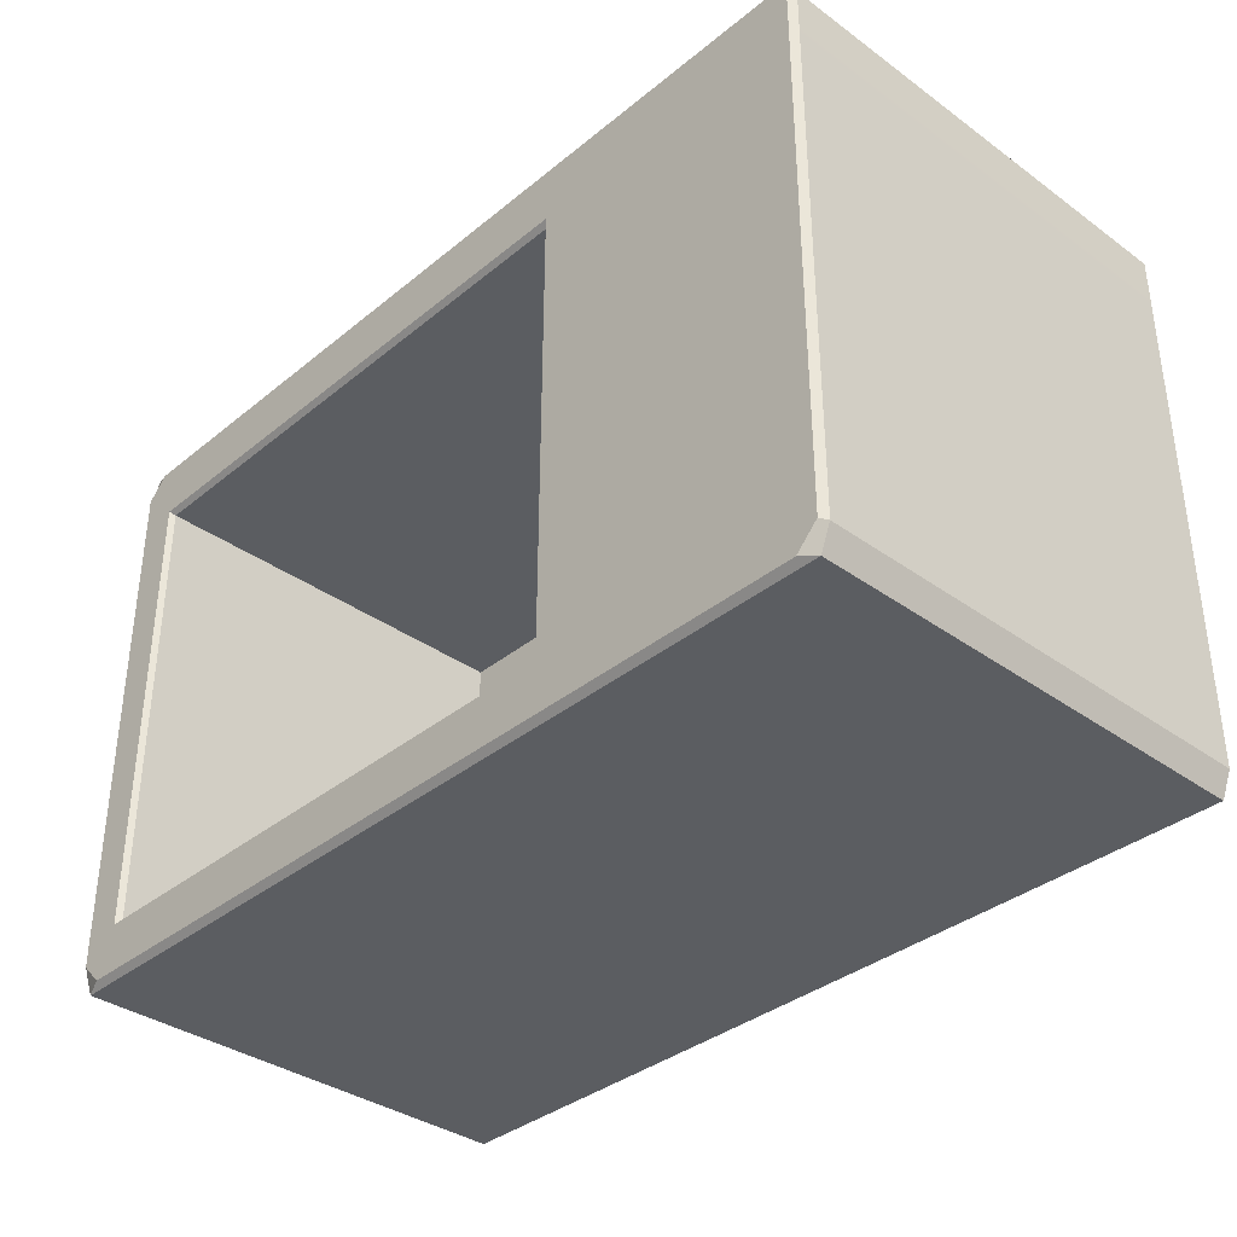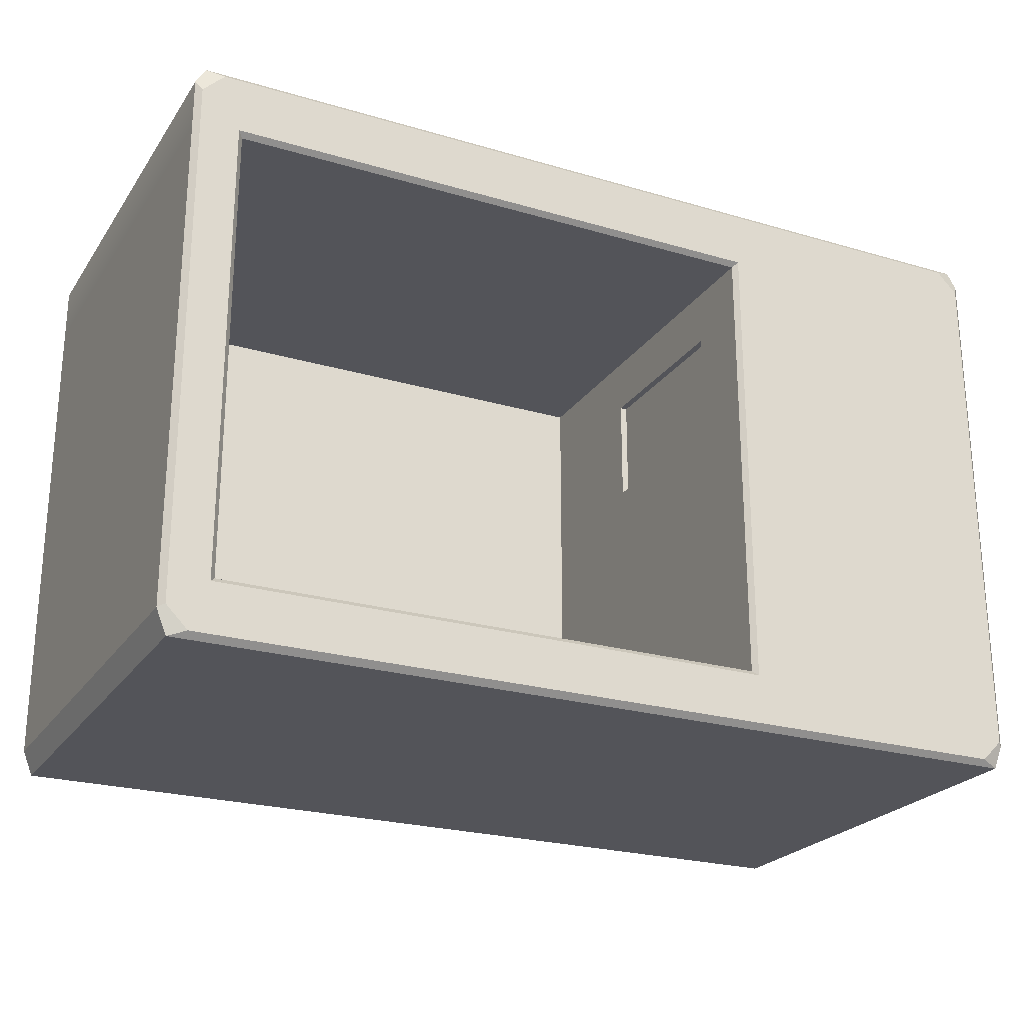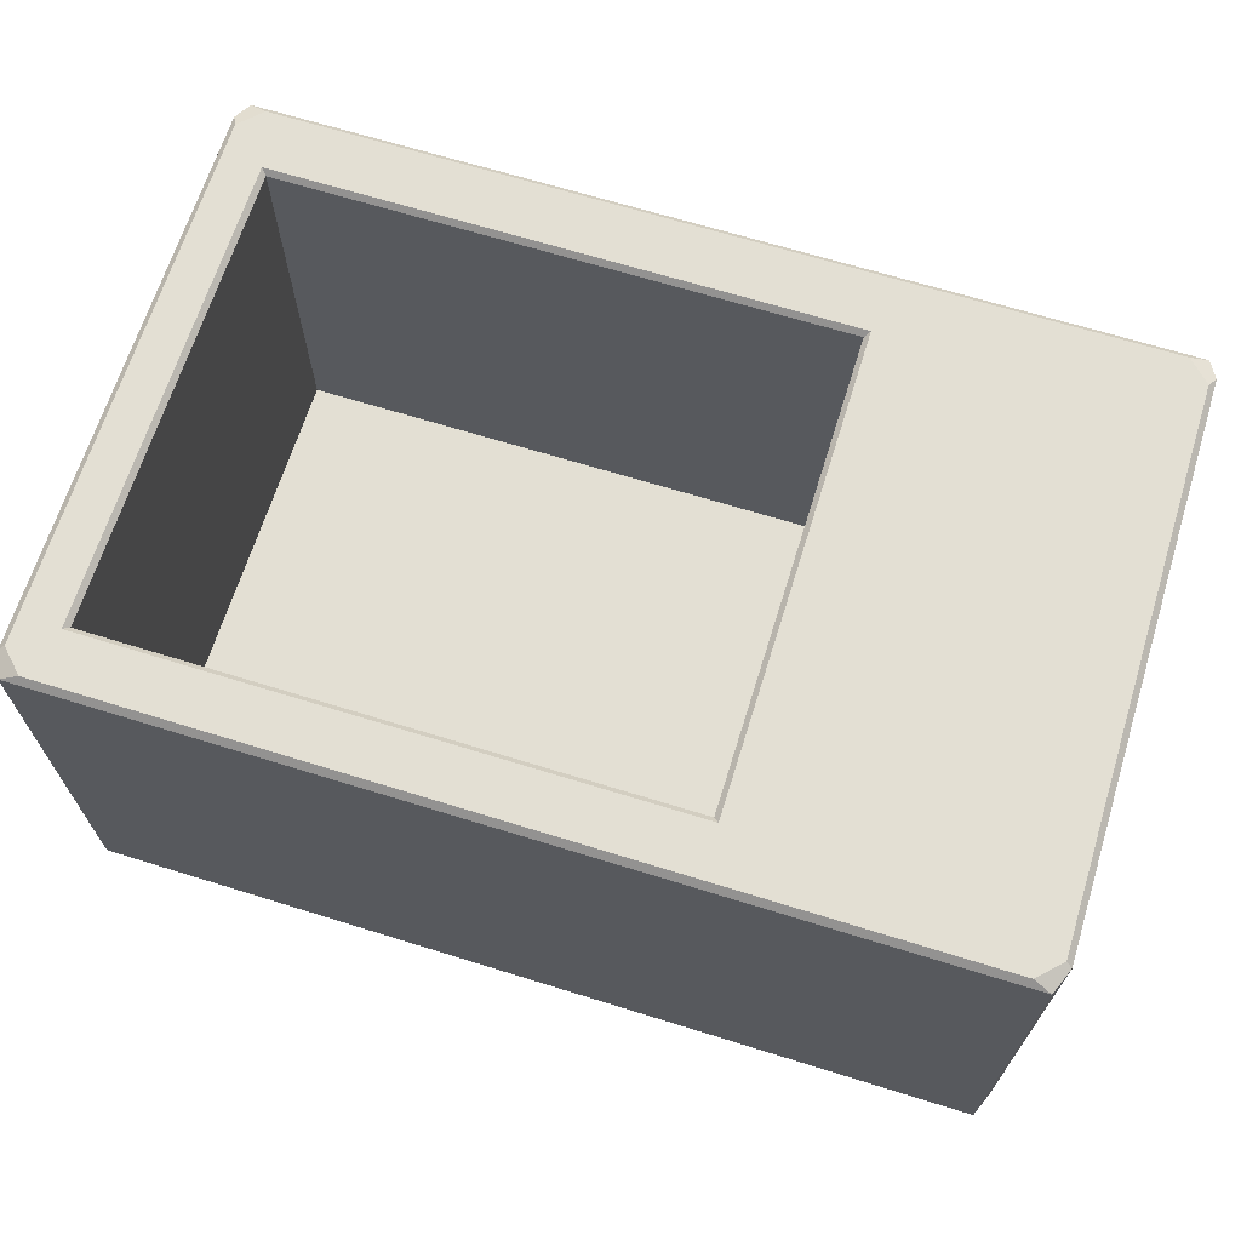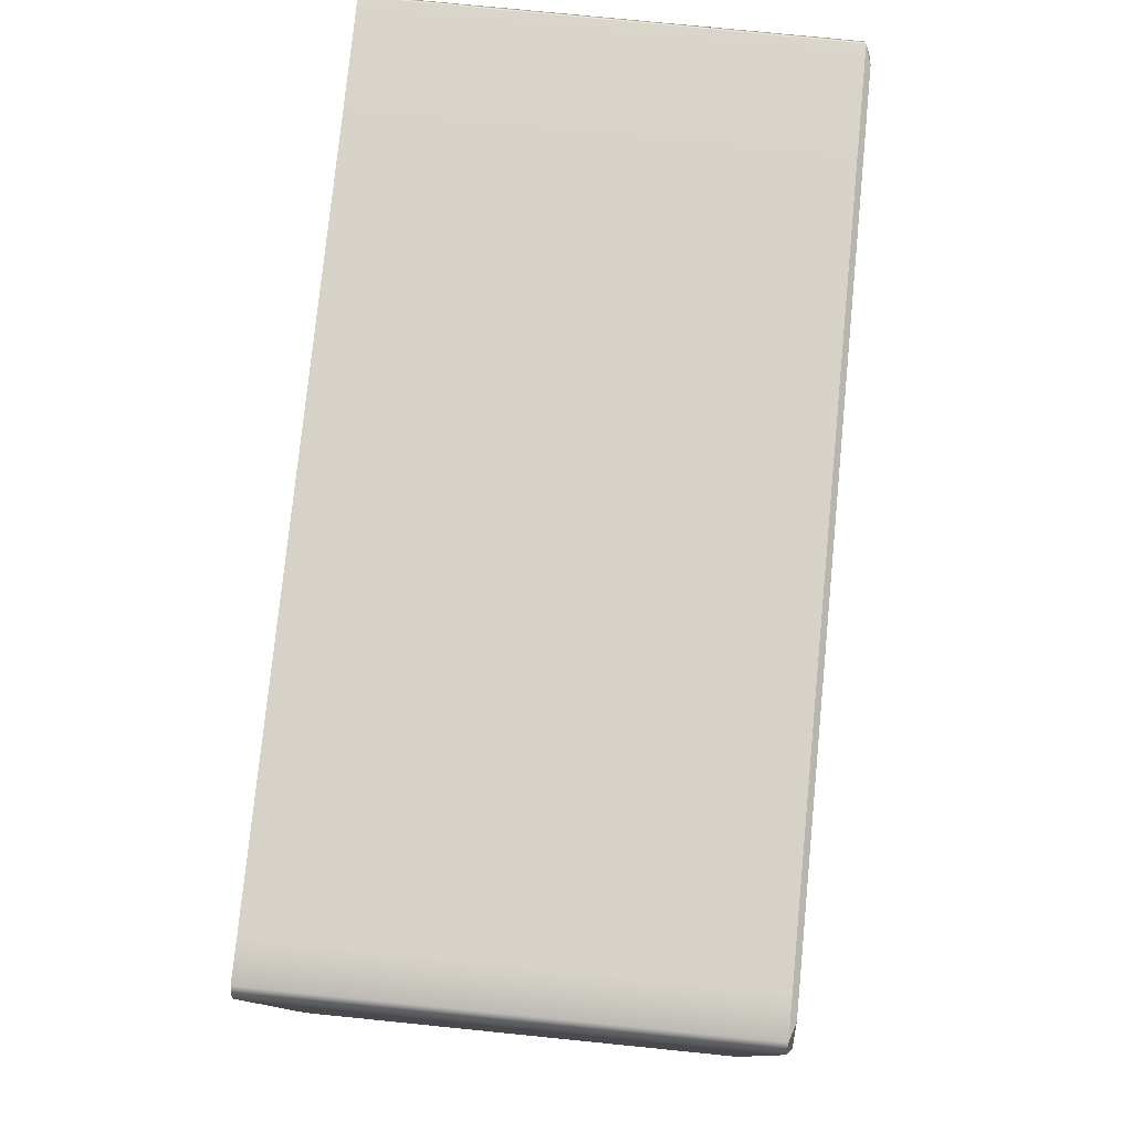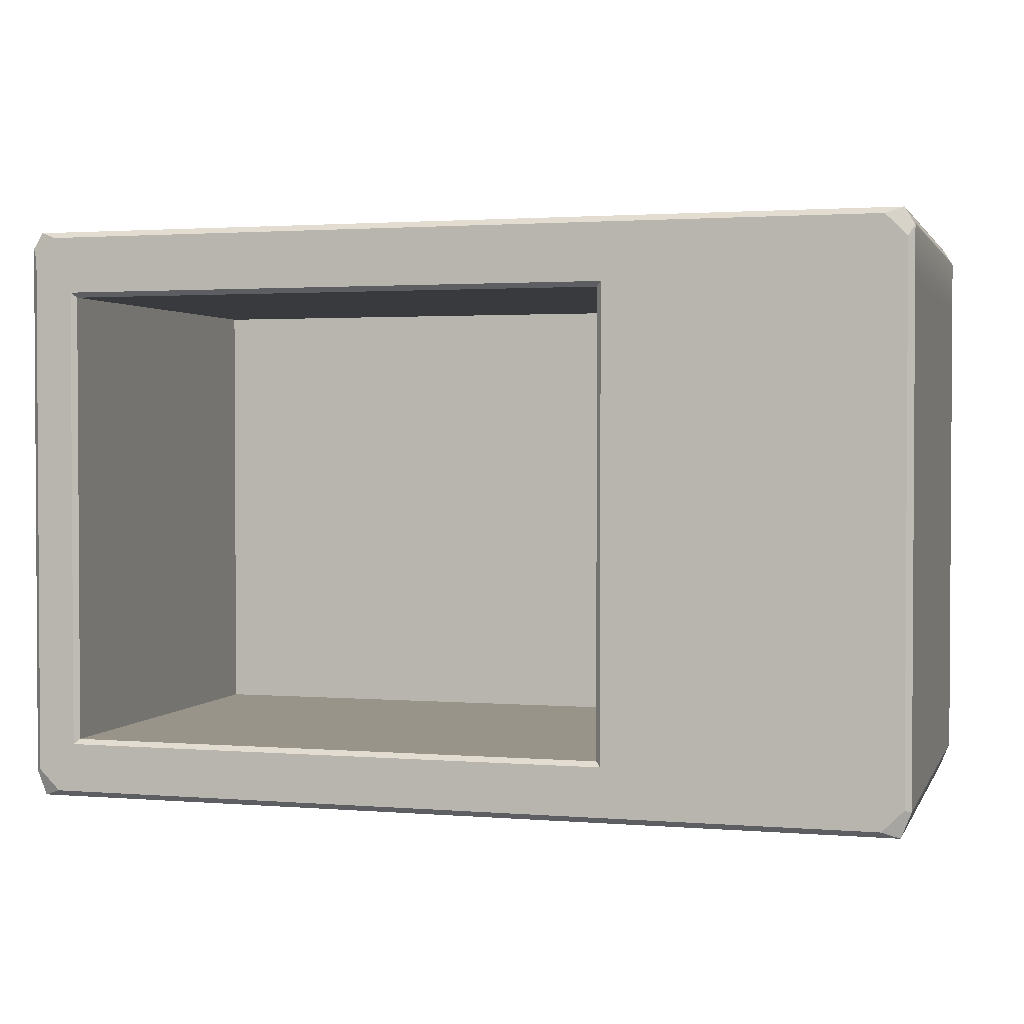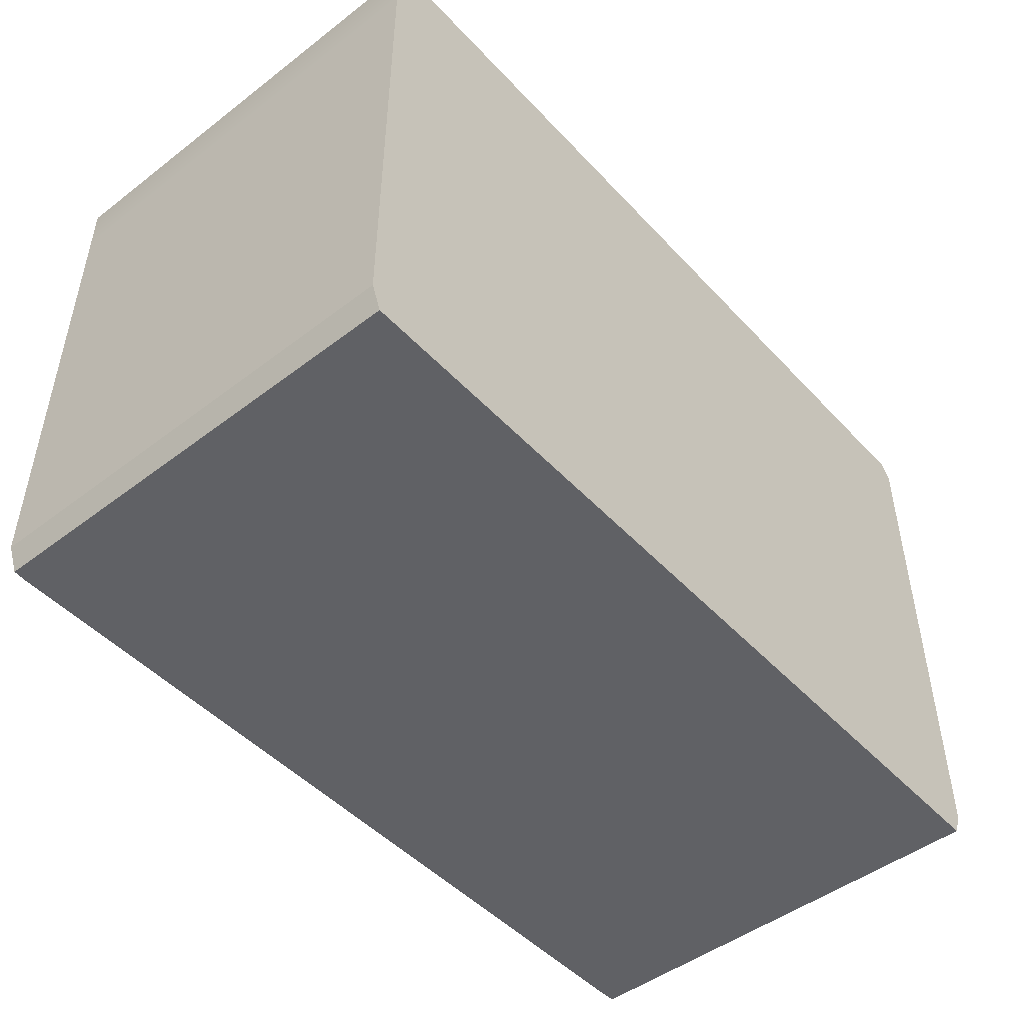
<metadata>
{"format":"obj","ext":"obj","renderer":"f3d","projection":"perspective","resolution":1024,"background":"white","views":[{"elev":-35.9,"azim":46.7,"up":"+Y"},{"elev":-23.9,"azim":-26.1,"up":"+Y"},{"elev":67.1,"azim":17.3,"up":"+Z"},{"elev":77.8,"azim":-84.3,"up":"+Y"},{"elev":1.9,"azim":16.1,"up":"+Y"},{"elev":-48.1,"azim":130.5,"up":"+Y"}]}
</metadata>
<code>
v 13.16 51.12 3e-06
v 13.16 0 0
v -39.44 45.22 3e-06
v 13.16 45.22 3e-06
v 39.44 45.22 3e-06
v -39.44 5.244 0
v 13.16 5.244 0
v 39.44 5.244 0
v -35.09 0 0
v -35.09 5.244 0
v -35.09 45.22 3e-06
v -35.09 51.12 3e-06
v -35.09 45.22 5.258
v -35.09 5.244 5.258
v 13.16 5.244 5.258
v 13.16 45.22 5.258
v -39.44 49.69 3e-06
v -38.57 51.12 3e-06
v 38.57 51.12 3e-06
v 39.44 49.69 3e-06
v -39.44 2.176 0
v -38.57 0 0
v 39.44 2.176 0
v 38.57 0 0
v 13.16 50.6 40.71
v 13.16 51.12 40.19
v 37.05 50.6 40.71
v 38.57 51.12 40.19
v 13.16 0 40.19
v 13.16 0.5253 40.71
v 37.05 0.5253 40.71
v 38.57 0 40.19
v -39.44 45.22 40.19
v -38.92 45.22 40.71
v -38.92 48.73 40.71
v -39.44 49.69 40.19
v 39.44 45.22 40.19
v 38.92 45.22 40.71
v 38.92 48.73 40.71
v 39.44 49.69 40.19
v -38.92 5.244 40.71
v -39.44 5.244 40.19
v 39.44 5.244 40.19
v 38.92 5.244 40.71
v -35.09 0 40.19
v -35.09 0.5253 40.71
v -35.09 50.6 40.71
v -35.09 51.12 40.19
v -37.05 50.6 40.71
v -38.57 51.12 40.19
v -37.05 0.5253 40.71
v -38.57 0 40.19
v -38.92 2.393 40.71
v -39.44 2.176 40.19
v 38.92 2.393 40.71
v 39.44 2.176 40.19
v 13.16 45.22 40.28
v 13.59 45.65 40.71
v -35.09 45.22 40.28
v -35.52 45.65 40.71
v 13.16 5.244 40.28
v 13.59 4.814 40.71
v -35.09 5.244 40.28
v -35.52 4.814 40.71
v 13.16 40.34 34.36
v 13.16 30.95 34.36
v 13.16 40.34 18.55
v 13.16 30.95 18.55
v 13.77 40.34 34.36
v 13.77 30.95 34.36
v 13.77 40.34 18.55
v 13.77 30.95 18.55
f 10 7 2 9
f 2 7 8 23 24
f 12 1 4 11
f 5 4 1 19 20
f 13 14 15 16
f 11 4 7 10
f 8 7 4 5
f 6 10 9 22 21
f 3 11 10 6
f 17 18 12 11 3
f 25 26 48 47
f 26 25 27 28
f 28 27 39 40
f 29 30 46 45
f 30 29 32 31
f 31 32 56 55
f 33 34 35 36
f 34 33 42 41
f 36 35 49 50
f 37 38 44 43
f 38 37 40 39
f 41 42 54 53
f 43 44 55 56
f 45 46 51 52
f 47 48 50 49
f 52 51 53 54
f 48 26 1 12
f 9 2 29 45
f 56 23 8 43
f 21 54 42 6
f 26 28 19 1
f 29 2 24 32
f 3 33 36 17
f 37 5 20 40
f 6 42 33 3
f 43 8 5 37
f 52 22 9 45
f 18 50 48 12
f 36 50 18 17
f 28 40 20 19
f 52 54 21 22
f 56 32 24 23
f 57 58 60 59
f 58 57 61 62
f 59 60 64 63
f 62 61 63 64
f 59 63 14 13
f 63 61 15 14
f 70 69 71 72
f 57 59 13 16
f 46 30 62 64
f 44 62 30 31 55
f 60 58 25 47
f 25 58 38 39 27
f 38 58 62 44
f 34 60 47 49 35
f 41 64 60 34
f 53 51 46 64 41
f 61 57 65 66
f 57 16 67 65
f 16 15 68 67
f 15 61 66 68
f 66 65 69 70
f 65 67 71 69
f 67 68 72 71
f 68 66 70 72

</code>
